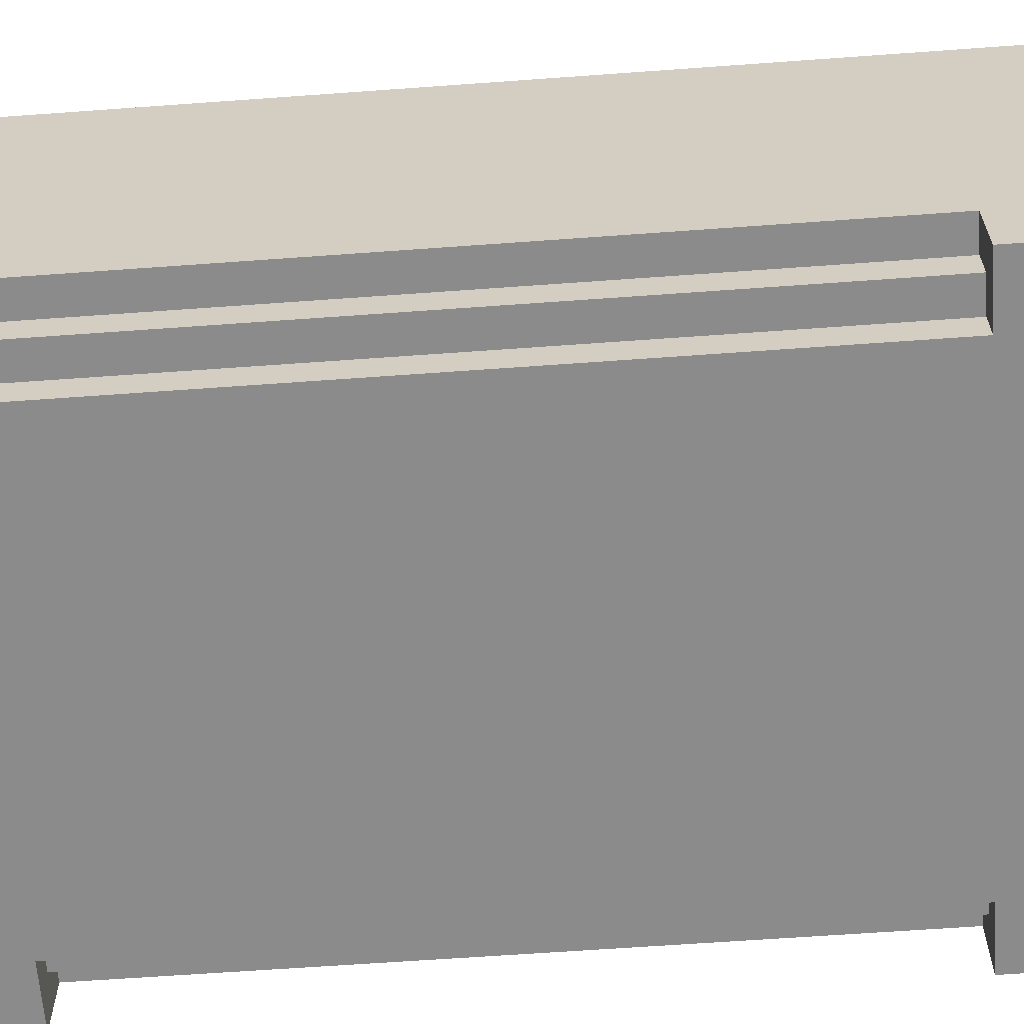
<metadata>
{"format":"obj","ext":"obj","renderer":"f3d","projection":"perspective","resolution":1024,"background":"white","views":[{"elev":-63.9,"azim":94.2,"up":"+Y"}]}
</metadata>
<code>
v -9 11 12.5
v -9 11 9.5
v -9 11 -12.5
v -9 11 -15.5
v -9 13 9.5
v -9 13 -12.5
v -9 15 11.5
v -9 15 6.5
v -9 15 2.5
v -9 15 -3.5
v -9 16 3.5
v -9 16 2.5
v -9 16 -3.5
v -9 16 -5.5
v -9 17 -5.5
v -9 17 -9.5
v -9 18 12.5
v -9 18 11.5
v -9 18 3.5
v -9 18 2.5
v -9 19 -6.5
v -9 19 -9.5
v -9 20 6.5
v -9 20 5.5
v -9 21 2.5
v -9 21 1.5
v -9 22 12.5
v -9 22 10.5
v -9 22 7.5
v -9 22 5.5
v -9 22 1.5
v -9 22 -6.5
v -9 23 10.5
v -9 23 7.5
v -9 24 12.5
v -9 24 -15.5
v -8 12 9.5
v -8 12 -12.5
v -8 13 9.5
v -8 13 -12.5
v -8 13 -15.5
v -8 13 -16.5
v -8 24 12.5
v -8 24 -15.5
v -8 24 -16.5
v -8 25 12.5
v -8 25 -15.5
v -7 11 9.5
v -7 11 -12.5
v -7 12 9.5
v -7 12 -12.5
v -7 25 11.5
v -7 25 -14.5
v -7 26 11.5
v -7 26 -14.5
v 6 11 12.5
v 6 11 11.5
v 6 11 -14.5
v 6 11 -15.5
v 6 12 12.5
v 6 12 11.5
v 6 12 -14.5
v 6 12 -15.5
v 7 12 9.5
v 7 12 -12.5
v 7 13 9.5
v 7 13 -12.5
v 7 24 11.5
v 7 24 -9.5
v 7 25 11.5
v 7 25 0.5
v 7 25 -5.5
v 7 25 -9.5
v 8 12 11.5
v 8 12 9.5
v 8 12 -12.5
v 8 12 -14.5
v 8 13 9.5
v 8 13 -12.5
v 8 13 -14.5
v 8 13 -15.5
v 8 15 11.5
v 8 15 6.5
v 8 15 2.5
v 8 15 -3.5
v 8 16 3.5
v 8 16 2.5
v 8 16 -3.5
v 8 16 -5.5
v 8 16 -12.5
v 8 16 -15.5
v 8 17 -5.5
v 8 17 -9.5
v 8 18 11.5
v 8 18 3.5
v 8 18 2.5
v 8 19 -6.5
v 8 19 -9.5
v 8 20 6.5
v 8 20 5.5
v 8 20 -12.5
v 8 20 -14.5
v 8 21 2.5
v 8 21 1.5
v 8 21 -14.5
v 8 21 -15.5
v 8 22 11.5
v 8 22 10.5
v 8 22 7.5
v 8 22 5.5
v 8 22 1.5
v 8 22 -6.5
v 8 23 10.5
v 8 23 7.5
v 8 23 -10.5
v 8 23 -15.5
v 8 24 11.5
v 8 24 -10.5
v -8 12 11.5
v -8 12 9.5
v -8 12 -12.5
v -8 12 -14.5
v -8 13 9.5
v -8 13 -12.5
v -8 13 -14.5
v -8 13 -15.5
v -8 15 11.5
v -8 15 6.5
v -8 15 2.5
v -8 15 -3.5
v -8 16 3.5
v -8 16 2.5
v -8 16 -3.5
v -8 16 -5.5
v -8 17 -5.5
v -8 17 -9.5
v -8 18 11.5
v -8 18 3.5
v -8 18 2.5
v -8 19 -6.5
v -8 19 -9.5
v -8 20 6.5
v -8 20 5.5
v -8 21 2.5
v -8 21 1.5
v -8 22 11.5
v -8 22 10.5
v -8 22 7.5
v -8 22 5.5
v -8 22 1.5
v -8 22 -6.5
v -8 23 10.5
v -8 23 7.5
v -8 23 -10.5
v -8 23 -15.5
v -8 24 11.5
v -8 24 -10.5
v -7 12 9.5
v -7 12 -12.5
v -7 13 9.5
v -7 13 -12.5
v -7 24 11.5
v -7 24 -9.5
v -7 25 11.5
v -7 25 -9.5
v -6 11 12.5
v -6 11 11.5
v -6 11 -14.5
v -6 11 -15.5
v -6 12 12.5
v -6 12 11.5
v -6 12 -14.5
v -6 12 -15.5
v 7 11 9.5
v 7 11 -12.5
v 7 12 9.5
v 7 12 -12.5
v 7 25 11.5
v 7 25 0.5
v 7 25 -5.5
v 7 25 -14.5
v 7 26 11.5
v 7 26 0.5
v 7 26 -5.5
v 7 26 -14.5
v 8 12 9.5
v 8 12 -12.5
v 8 13 9.5
v 8 13 -12.5
v 8 13 -15.5
v 8 13 -16.5
v 8 16 -15.5
v 8 16 -16.5
v 8 21 -15.5
v 8 21 -16.5
v 8 24 12.5
v 8 24 -15.5
v 8 24 -16.5
v 8 25 12.5
v 8 25 -15.5
v 9 11 12.5
v 9 11 9.5
v 9 11 -12.5
v 9 11 -15.5
v 9 13 9.5
v 9 13 -12.5
v 9 15 11.5
v 9 15 6.5
v 9 15 2.5
v 9 15 -3.5
v 9 16 3.5
v 9 16 2.5
v 9 16 -3.5
v 9 16 -5.5
v 9 16 -12.5
v 9 16 -15.5
v 9 17 -5.5
v 9 17 -9.5
v 9 18 12.5
v 9 18 11.5
v 9 18 3.5
v 9 18 2.5
v 9 19 -6.5
v 9 19 -9.5
v 9 20 6.5
v 9 20 5.5
v 9 20 -12.5
v 9 20 -14.5
v 9 21 2.5
v 9 21 1.5
v 9 21 -14.5
v 9 21 -15.5
v 9 22 12.5
v 9 22 10.5
v 9 22 7.5
v 9 22 5.5
v 9 22 1.5
v 9 22 -6.5
v 9 23 10.5
v 9 23 7.5
v 9 24 12.5
v 9 24 -15.5
v -9 11 12.5
v -9 18 12.5
v -9 22 12.5
v -9 24 12.5
v -8 24 12.5
v -8 25 12.5
v -6 11 12.5
v -6 12 12.5
v -6 18 12.5
v -6 22 12.5
v -5 12 12.5
v -5 14 12.5
v -1 12 12.5
v -1 14 12.5
v 3 12 12.5
v 3 16 12.5
v 6 11 12.5
v 6 12 12.5
v 6 18 12.5
v 6 22 12.5
v 7 12 12.5
v 7 16 12.5
v 8 24 12.5
v 8 25 12.5
v 9 11 12.5
v 9 18 12.5
v 9 22 12.5
v 9 24 12.5
v -7 25 11.5
v -7 26 11.5
v -6 11 11.5
v -6 12 11.5
v -5 11 11.5
v -5 12 11.5
v -1 11 11.5
v -1 12 11.5
v 3 12 11.5
v 6 11 11.5
v 6 12 11.5
v 7 25 11.5
v 7 26 11.5
v -8 12 9.5
v -8 13 9.5
v -7 12 9.5
v -7 13 9.5
v 7 12 9.5
v 7 13 9.5
v 8 12 9.5
v 8 13 9.5
v -7 24 -9.5
v -7 25 -9.5
v 1 25 -9.5
v 3 25 -9.5
v 7 24 -9.5
v 7 25 -9.5
v -8 23 -10.5
v -8 24 -10.5
v 8 23 -10.5
v 8 24 -10.5
v -9 11 -12.5
v -9 13 -12.5
v -8 12 -12.5
v -8 13 -12.5
v -7 11 -12.5
v -7 12 -12.5
v 7 11 -12.5
v 7 12 -12.5
v 8 12 -12.5
v 8 13 -12.5
v 9 11 -12.5
v 9 13 -12.5
v -8 12 -14.5
v -8 13 -14.5
v 8 12 -14.5
v 8 13 -14.5
v -8 13 -15.5
v -8 23 -15.5
v -6 14 -15.5
v -6 19 -15.5
v -5 19 -15.5
v -5 20 -15.5
v -3 20 -15.5
v -3 21 -15.5
v -1 14 -15.5
v -1 15 -15.5
v 1 15 -15.5
v 1 17 -15.5
v 2 17 -15.5
v 2 21 -15.5
v 6 18 -15.5
v 6 21 -15.5
v 7 16 -15.5
v 7 18 -15.5
v 8 13 -15.5
v 8 16 -15.5
v 8 21 -15.5
v 8 23 -15.5
v -8 12 11.5
v -8 15 11.5
v -8 18 11.5
v -8 22 11.5
v -8 24 11.5
v -7 24 11.5
v -7 25 11.5
v -6 18 11.5
v -6 22 11.5
v -5 12 11.5
v -5 14 11.5
v -1 12 11.5
v -1 14 11.5
v 3 12 11.5
v 3 16 11.5
v 6 18 11.5
v 6 22 11.5
v 7 12 11.5
v 7 16 11.5
v 7 24 11.5
v 7 25 11.5
v 8 12 11.5
v 8 15 11.5
v 8 18 11.5
v 8 22 11.5
v 8 24 11.5
v -9 11 9.5
v -9 13 9.5
v -8 12 9.5
v -8 13 9.5
v -7 11 9.5
v -7 12 9.5
v 7 11 9.5
v 7 12 9.5
v 8 12 9.5
v 8 13 9.5
v 9 11 9.5
v 9 13 9.5
v -8 12 -12.5
v -8 13 -12.5
v -7 12 -12.5
v -7 13 -12.5
v 7 12 -12.5
v 7 13 -12.5
v 8 12 -12.5
v 8 13 -12.5
v -7 25 -14.5
v -7 26 -14.5
v -6 11 -14.5
v -6 12 -14.5
v 6 11 -14.5
v 6 12 -14.5
v 7 25 -14.5
v 7 26 -14.5
v -9 11 -15.5
v -9 24 -15.5
v -8 13 -15.5
v -8 24 -15.5
v -8 25 -15.5
v -6 11 -15.5
v -6 12 -15.5
v 6 11 -15.5
v 6 12 -15.5
v 8 13 -15.5
v 8 16 -15.5
v 8 21 -15.5
v 8 24 -15.5
v 8 25 -15.5
v 9 11 -15.5
v 9 16 -15.5
v 9 21 -15.5
v 9 24 -15.5
v -8 13 -16.5
v -8 24 -16.5
v -6 14 -16.5
v -6 19 -16.5
v -5 19 -16.5
v -5 20 -16.5
v -3 20 -16.5
v -3 21 -16.5
v -1 14 -16.5
v -1 15 -16.5
v 1 15 -16.5
v 1 17 -16.5
v 2 17 -16.5
v 2 21 -16.5
v 6 18 -16.5
v 6 21 -16.5
v 7 16 -16.5
v 7 18 -16.5
v 8 13 -16.5
v 8 16 -16.5
v 8 21 -16.5
v 8 24 -16.5
v -9 11 12.5
v -6 11 12.5
v 6 11 12.5
v 9 11 12.5
v -6 11 11.5
v -5 11 11.5
v -1 11 11.5
v 6 11 11.5
v -5 11 10.5
v -1 11 10.5
v -9 11 9.5
v -7 11 9.5
v 7 11 9.5
v 9 11 9.5
v 1 11 0.5
v 5 11 0.5
v -3 11 -0.5
v 1 11 -0.5
v -4 11 -3.5
v -3 11 -3.5
v 5 11 -3.5
v 6 11 -3.5
v -4 11 -9.5
v -1 11 -9.5
v 4 11 -9.5
v 6 11 -9.5
v -9 11 -12.5
v -7 11 -12.5
v -1 11 -12.5
v 4 11 -12.5
v 7 11 -12.5
v 9 11 -12.5
v -6 11 -14.5
v 6 11 -14.5
v -9 11 -15.5
v -6 11 -15.5
v 6 11 -15.5
v 9 11 -15.5
v -6 12 12.5
v -5 12 12.5
v -1 12 12.5
v 3 12 12.5
v 6 12 12.5
v -6 12 11.5
v -5 12 11.5
v -1 12 11.5
v 3 12 11.5
v 6 12 11.5
v -8 12 9.5
v -7 12 9.5
v 7 12 9.5
v 8 12 9.5
v -8 12 -12.5
v -7 12 -12.5
v 7 12 -12.5
v 8 12 -12.5
v -6 12 -14.5
v 6 12 -14.5
v -6 12 -15.5
v 6 12 -15.5
v -9 13 9.5
v -8 13 9.5
v 8 13 9.5
v 9 13 9.5
v -9 13 -12.5
v -8 13 -12.5
v 8 13 -12.5
v 9 13 -12.5
v -8 13 -15.5
v 8 13 -15.5
v -8 13 -16.5
v 8 13 -16.5
v -8 23 -10.5
v 8 23 -10.5
v -8 23 -15.5
v 8 23 -15.5
v -8 24 11.5
v -7 24 11.5
v 7 24 11.5
v 8 24 11.5
v -7 24 -9.5
v 7 24 -9.5
v -8 24 -10.5
v 8 24 -10.5
v -7 25 11.5
v 7 25 11.5
v -3 25 5.5
v 1 25 5.5
v 1 25 2.5
v 6 25 2.5
v -3 25 1.5
v -1 25 1.5
v 6 25 0.5
v 7 25 0.5
v -4 25 -0.5
v -1 25 -0.5
v -4 25 -5.5
v -1 25 -5.5
v 5 25 -5.5
v 7 25 -5.5
v -1 25 -7.5
v 1 25 -7.5
v 3 25 -7.5
v 5 25 -7.5
v -7 25 -9.5
v 1 25 -9.5
v 3 25 -9.5
v 7 25 -9.5
v -8 12 11.5
v -5 12 11.5
v -1 12 11.5
v 3 12 11.5
v 7 12 11.5
v 8 12 11.5
v -5 12 10.5
v -1 12 10.5
v -8 12 9.5
v -7 12 9.5
v 7 12 9.5
v 8 12 9.5
v 1 12 0.5
v 5 12 0.5
v -3 12 -0.5
v 1 12 -0.5
v -4 12 -3.5
v -3 12 -3.5
v 5 12 -3.5
v 6 12 -3.5
v -4 12 -9.5
v -1 12 -9.5
v 4 12 -9.5
v 6 12 -9.5
v -8 12 -12.5
v -7 12 -12.5
v -1 12 -12.5
v 4 12 -12.5
v 7 12 -12.5
v 8 12 -12.5
v -8 12 -14.5
v 8 12 -14.5
v -8 13 9.5
v -7 13 9.5
v 7 13 9.5
v 8 13 9.5
v -8 13 -12.5
v -7 13 -12.5
v 7 13 -12.5
v 8 13 -12.5
v -8 13 -14.5
v 8 13 -14.5
v -8 13 -15.5
v 8 13 -15.5
v -9 24 12.5
v -8 24 12.5
v 8 24 12.5
v 9 24 12.5
v -9 24 -15.5
v -8 24 -15.5
v 8 24 -15.5
v 9 24 -15.5
v -8 24 -16.5
v 8 24 -16.5
v -8 25 12.5
v 8 25 12.5
v -7 25 11.5
v 7 25 11.5
v 7 25 0.5
v 7 25 -5.5
v -7 25 -14.5
v 7 25 -14.5
v -8 25 -15.5
v 8 25 -15.5
v -7 26 11.5
v 7 26 11.5
v -3 26 5.5
v 1 26 5.5
v 1 26 2.5
v 6 26 2.5
v -3 26 1.5
v -1 26 1.5
v 6 26 0.5
v 7 26 0.5
v -4 26 -0.5
v -1 26 -0.5
v -4 26 -5.5
v -1 26 -5.5
v 5 26 -5.5
v 7 26 -5.5
v -1 26 -7.5
v 1 26 -7.5
v 3 26 -7.5
v 5 26 -7.5
v 1 26 -9.5
v 3 26 -9.5
v -7 26 -14.5
v 7 26 -14.5
f 5 2 1
f 6 4 3
f 7 5 1
f 7 6 5
f 8 6 7
f 9 6 8
f 10 6 9
f 11 9 8
f 12 10 9
f 12 9 11
f 13 6 10
f 13 10 12
f 14 6 13
f 15 12 11
f 15 6 14
f 15 14 13
f 15 13 12
f 16 6 15
f 17 7 1
f 18 8 7
f 18 7 17
f 19 11 8
f 19 15 11
f 19 16 15
f 20 16 19
f 21 16 20
f 22 6 16
f 22 16 21
f 23 8 18
f 23 18 17
f 23 19 8
f 23 20 19
f 24 20 23
f 25 21 20
f 25 20 24
f 26 21 25
f 27 24 23
f 27 23 17
f 28 24 27
f 29 24 28
f 30 26 25
f 30 24 29
f 30 25 24
f 31 21 26
f 31 26 30
f 32 22 21
f 32 21 31
f 33 29 28
f 33 28 27
f 34 30 29
f 34 29 33
f 34 31 30
f 34 32 31
f 35 33 27
f 35 34 33
f 36 4 6
f 36 34 35
f 36 32 34
f 36 22 32
f 36 6 22
f 39 38 37
f 40 38 39
f 44 42 41
f 45 42 44
f 46 44 43
f 47 44 46
f 50 49 48
f 51 49 50
f 54 53 52
f 55 53 54
f 60 57 56
f 61 57 60
f 62 59 58
f 63 59 62
f 66 65 64
f 67 65 66
f 70 69 68
f 71 69 70
f 72 69 71
f 73 69 72
f 78 75 74
f 79 77 76
f 80 77 79
f 82 78 74
f 82 81 80
f 82 80 79
f 82 79 78
f 83 81 82
f 84 81 83
f 85 81 84
f 86 84 83
f 87 85 84
f 87 84 86
f 88 81 85
f 88 85 87
f 89 81 88
f 90 81 89
f 91 81 90
f 92 87 86
f 92 88 87
f 92 89 88
f 92 90 89
f 93 90 92
f 94 83 82
f 95 86 83
f 95 92 86
f 95 93 92
f 96 93 95
f 97 93 96
f 98 90 93
f 98 93 97
f 99 83 94
f 99 95 83
f 99 96 95
f 100 96 99
f 101 90 98
f 101 91 90
f 101 98 97
f 102 91 101
f 103 97 96
f 103 96 100
f 104 97 103
f 105 91 102
f 105 102 101
f 106 91 105
f 107 100 99
f 107 99 94
f 108 100 107
f 109 100 108
f 110 104 103
f 110 100 109
f 110 103 100
f 111 97 104
f 111 104 110
f 112 106 105
f 112 97 111
f 112 101 97
f 112 105 101
f 113 109 108
f 113 108 107
f 114 110 109
f 114 109 113
f 114 111 110
f 114 112 111
f 115 106 112
f 115 112 114
f 116 106 115
f 117 113 107
f 117 114 113
f 117 115 114
f 118 115 117
f 119 120 123
f 121 122 124
f 124 122 125
f 119 123 127
f 125 126 127
f 124 125 127
f 123 124 127
f 127 126 128
f 128 126 129
f 129 126 130
f 128 129 131
f 129 130 132
f 131 129 132
f 130 126 133
f 132 130 133
f 133 126 134
f 131 132 135
f 134 126 135
f 133 134 135
f 132 133 135
f 135 126 136
f 127 128 137
f 128 131 138
f 131 135 138
f 135 136 138
f 138 136 139
f 139 136 140
f 136 126 141
f 140 136 141
f 137 128 142
f 128 138 142
f 138 139 142
f 142 139 143
f 139 140 144
f 143 139 144
f 144 140 145
f 142 143 146
f 137 142 146
f 146 143 147
f 147 143 148
f 144 145 149
f 148 143 149
f 143 144 149
f 145 140 150
f 149 145 150
f 140 141 151
f 150 140 151
f 147 148 152
f 146 147 152
f 148 149 153
f 152 148 153
f 149 150 153
f 150 151 153
f 141 126 154
f 153 151 154
f 151 141 154
f 154 126 155
f 146 152 156
f 152 153 156
f 153 154 156
f 156 154 157
f 158 159 160
f 160 159 161
f 162 163 164
f 164 163 165
f 166 167 170
f 170 167 171
f 168 169 172
f 172 169 173
f 174 175 176
f 176 175 177
f 178 179 182
f 179 180 183
f 182 179 183
f 180 181 184
f 183 180 184
f 184 181 185
f 186 187 188
f 188 187 189
f 190 191 192
f 192 191 193
f 192 193 194
f 194 193 195
f 194 195 197
f 197 195 198
f 196 197 199
f 199 197 200
f 201 202 205
f 203 204 206
f 201 205 207
f 205 206 207
f 207 206 208
f 208 206 209
f 209 206 210
f 208 209 211
f 209 210 212
f 211 209 212
f 210 206 213
f 212 210 213
f 213 206 214
f 206 204 215
f 214 206 215
f 215 204 216
f 213 214 217
f 211 212 217
f 212 213 217
f 214 215 217
f 217 215 218
f 201 207 219
f 207 208 220
f 219 207 220
f 208 211 221
f 211 217 221
f 217 218 221
f 221 218 222
f 222 218 223
f 218 215 224
f 223 218 224
f 220 208 225
f 219 220 225
f 208 221 225
f 221 222 225
f 225 222 226
f 215 216 227
f 224 215 227
f 223 224 227
f 227 216 228
f 222 223 229
f 226 222 229
f 229 223 230
f 228 216 231
f 227 228 231
f 231 216 232
f 225 226 233
f 219 225 233
f 233 226 234
f 234 226 235
f 229 230 236
f 235 226 236
f 226 229 236
f 230 223 237
f 236 230 237
f 231 232 238
f 237 223 238
f 223 227 238
f 227 231 238
f 234 235 239
f 233 234 239
f 235 236 240
f 239 235 240
f 236 237 240
f 237 238 240
f 233 239 241
f 239 240 241
f 240 238 242
f 241 240 242
f 238 232 242
f 247 246 245
f 249 244 243
f 250 244 249
f 251 245 244
f 251 244 250
f 252 248 247
f 252 245 251
f 252 247 245
f 253 251 250
f 253 252 251
f 254 252 253
f 255 254 253
f 256 252 254
f 256 254 255
f 257 256 255
f 258 252 256
f 258 256 257
f 260 258 257
f 261 252 258
f 262 248 252
f 262 252 261
f 263 260 259
f 263 258 260
f 264 261 258
f 264 258 263
f 265 248 262
f 266 248 265
f 267 263 259
f 267 264 263
f 268 261 264
f 268 264 267
f 268 262 261
f 269 265 262
f 269 262 268
f 270 265 269
f 275 274 273
f 276 274 275
f 277 276 275
f 278 276 277
f 279 278 277
f 280 279 277
f 281 279 280
f 282 272 271
f 283 272 282
f 286 285 284
f 287 285 286
f 290 289 288
f 291 289 290
f 294 293 292
f 295 294 292
f 296 295 292
f 297 295 296
f 300 299 298
f 301 299 300
f 304 303 302
f 305 303 304
f 306 304 302
f 307 304 306
f 310 309 308
f 312 310 308
f 312 311 310
f 313 311 312
f 316 315 314
f 317 315 316
f 320 319 318
f 321 319 320
f 322 321 320
f 322 319 321
f 323 319 322
f 324 323 322
f 324 319 323
f 325 319 324
f 326 320 318
f 326 322 320
f 326 325 324
f 326 324 322
f 327 325 326
f 328 327 326
f 328 325 327
f 329 325 328
f 330 329 328
f 330 325 329
f 331 319 325
f 331 325 330
f 332 331 330
f 333 319 331
f 333 331 332
f 334 330 328
f 334 332 330
f 335 333 332
f 335 332 334
f 336 326 318
f 336 328 326
f 336 334 328
f 337 335 334
f 337 334 336
f 338 319 333
f 338 335 337
f 338 333 335
f 339 319 338
f 343 344 345
f 340 341 347
f 341 342 347
f 342 343 347
f 345 346 348
f 347 343 348
f 343 345 348
f 340 347 349
f 347 348 349
f 349 348 350
f 349 350 351
f 350 348 352
f 351 350 352
f 351 352 353
f 352 348 354
f 353 352 354
f 354 348 355
f 348 346 356
f 355 348 356
f 353 354 357
f 354 355 358
f 357 354 358
f 356 346 359
f 359 346 360
f 357 358 361
f 361 358 362
f 358 355 363
f 362 358 363
f 355 356 363
f 356 359 364
f 363 356 364
f 364 359 365
f 366 367 368
f 368 367 369
f 366 368 370
f 370 368 371
f 372 373 374
f 372 374 376
f 374 375 376
f 376 375 377
f 378 379 380
f 380 379 381
f 382 383 384
f 384 383 385
f 388 389 390
f 390 389 391
f 386 387 392
f 392 387 393
f 394 395 396
f 396 395 397
f 394 396 399
f 399 396 400
f 400 396 402
f 402 396 403
f 401 402 403
f 397 398 406
f 406 398 407
f 401 403 408
f 403 404 408
f 404 405 409
f 408 404 409
f 405 406 410
f 409 405 410
f 410 406 411
f 412 413 414
f 414 413 415
f 414 415 416
f 415 413 416
f 416 413 417
f 416 417 418
f 417 413 418
f 418 413 419
f 412 414 420
f 414 416 420
f 418 419 420
f 416 418 420
f 420 419 421
f 420 421 422
f 421 419 422
f 422 419 423
f 422 423 424
f 423 419 424
f 419 413 425
f 424 419 425
f 424 425 426
f 425 413 427
f 426 425 427
f 422 424 428
f 424 426 428
f 426 427 429
f 428 426 429
f 412 420 430
f 420 422 430
f 422 428 430
f 428 429 431
f 430 428 431
f 427 413 432
f 431 429 432
f 429 427 432
f 432 413 433
f 438 435 434
f 441 437 436
f 442 440 439
f 442 439 438
f 443 441 440
f 443 440 442
f 444 442 438
f 444 438 434
f 444 443 442
f 445 443 444
f 446 441 443
f 446 443 445
f 446 437 441
f 447 437 446
f 448 446 445
f 449 446 448
f 450 448 445
f 451 449 448
f 451 448 450
f 452 450 445
f 453 451 450
f 453 450 452
f 454 446 449
f 454 451 453
f 454 449 451
f 455 446 454
f 456 453 452
f 456 452 445
f 456 455 454
f 456 454 453
f 457 455 456
f 458 455 457
f 459 446 455
f 459 455 458
f 461 456 445
f 461 457 456
f 462 458 457
f 462 457 461
f 463 459 458
f 463 458 462
f 464 446 459
f 464 459 463
f 466 461 460
f 466 465 464
f 466 464 463
f 466 463 462
f 466 462 461
f 467 465 466
f 468 466 460
f 469 466 468
f 470 465 467
f 471 465 470
f 477 473 472
f 478 474 473
f 478 473 477
f 479 475 474
f 479 474 478
f 480 476 475
f 480 475 479
f 481 476 480
f 486 483 482
f 487 483 486
f 488 485 484
f 489 485 488
f 492 491 490
f 493 491 492
f 498 495 494
f 499 495 498
f 500 497 496
f 501 497 500
f 504 503 502
f 505 503 504
f 508 507 506
f 509 507 508
f 514 511 510
f 515 513 512
f 516 514 510
f 516 515 514
f 517 513 515
f 517 515 516
f 520 519 518
f 521 519 520
f 522 521 520
f 522 519 521
f 523 519 522
f 524 520 518
f 524 522 520
f 524 523 522
f 525 523 524
f 526 519 523
f 526 523 525
f 527 519 526
f 528 525 524
f 528 524 518
f 529 527 526
f 529 525 528
f 529 526 525
f 530 528 518
f 530 529 528
f 531 527 529
f 531 529 530
f 532 527 531
f 533 527 532
f 534 531 530
f 534 532 531
f 535 532 534
f 536 532 535
f 537 533 532
f 537 532 536
f 538 530 518
f 538 534 530
f 538 535 534
f 539 536 535
f 539 535 538
f 540 537 536
f 540 536 539
f 541 533 537
f 541 537 540
f 542 543 548
f 543 544 548
f 546 547 549
f 548 544 549
f 545 546 549
f 544 545 549
f 542 548 550
f 548 549 550
f 550 549 551
f 549 547 552
f 551 549 552
f 552 547 553
f 551 552 554
f 554 552 555
f 551 554 556
f 554 555 557
f 556 554 557
f 551 556 558
f 556 557 559
f 558 556 559
f 555 552 560
f 559 557 560
f 557 555 560
f 560 552 561
f 558 559 562
f 551 558 562
f 560 561 562
f 559 560 562
f 562 561 563
f 563 561 564
f 561 552 565
f 564 561 565
f 551 562 567
f 562 563 567
f 563 564 568
f 567 563 568
f 564 565 569
f 568 564 569
f 565 552 570
f 569 565 570
f 566 567 572
f 570 571 572
f 569 570 572
f 568 569 572
f 567 568 572
f 572 571 573
f 574 575 578
f 578 575 579
f 576 577 580
f 580 577 581
f 582 583 584
f 584 583 585
f 586 587 590
f 590 587 591
f 588 589 592
f 592 589 593
f 591 592 594
f 594 592 595
f 596 597 598
f 598 597 599
f 599 597 600
f 600 597 601
f 596 598 602
f 601 597 603
f 596 602 604
f 602 603 604
f 603 597 605
f 604 603 605
f 606 607 608
f 608 607 609
f 608 609 610
f 609 607 610
f 610 607 611
f 606 608 612
f 608 610 612
f 610 611 612
f 612 611 613
f 611 607 614
f 613 611 614
f 614 607 615
f 612 613 616
f 606 612 616
f 614 615 617
f 616 613 617
f 613 614 617
f 606 616 618
f 616 617 618
f 617 615 619
f 618 617 619
f 619 615 620
f 620 615 621
f 618 619 622
f 619 620 622
f 622 620 623
f 623 620 624
f 620 621 625
f 624 620 625
f 623 624 626
f 622 623 626
f 624 625 627
f 626 624 627
f 606 618 628
f 618 622 628
f 626 627 628
f 622 626 628
f 627 625 629
f 628 627 629
f 625 621 629

</code>
